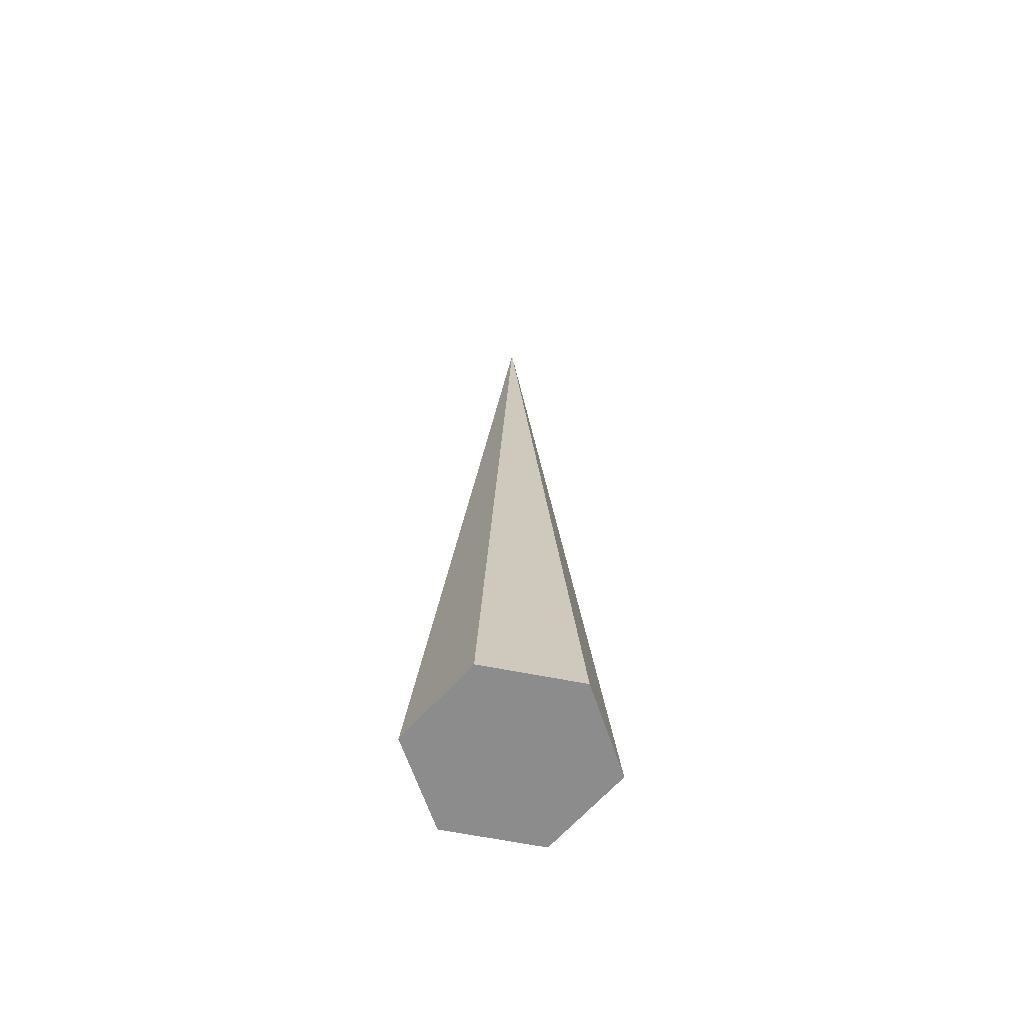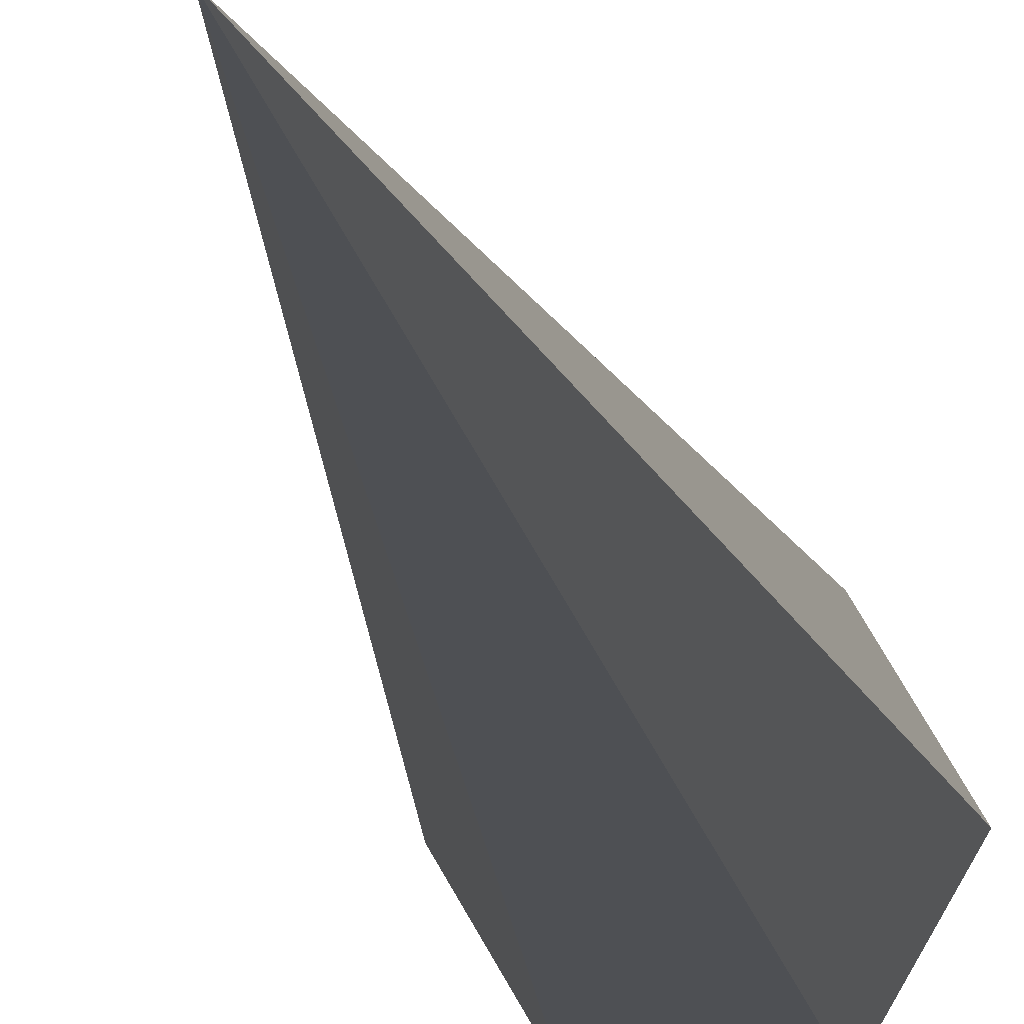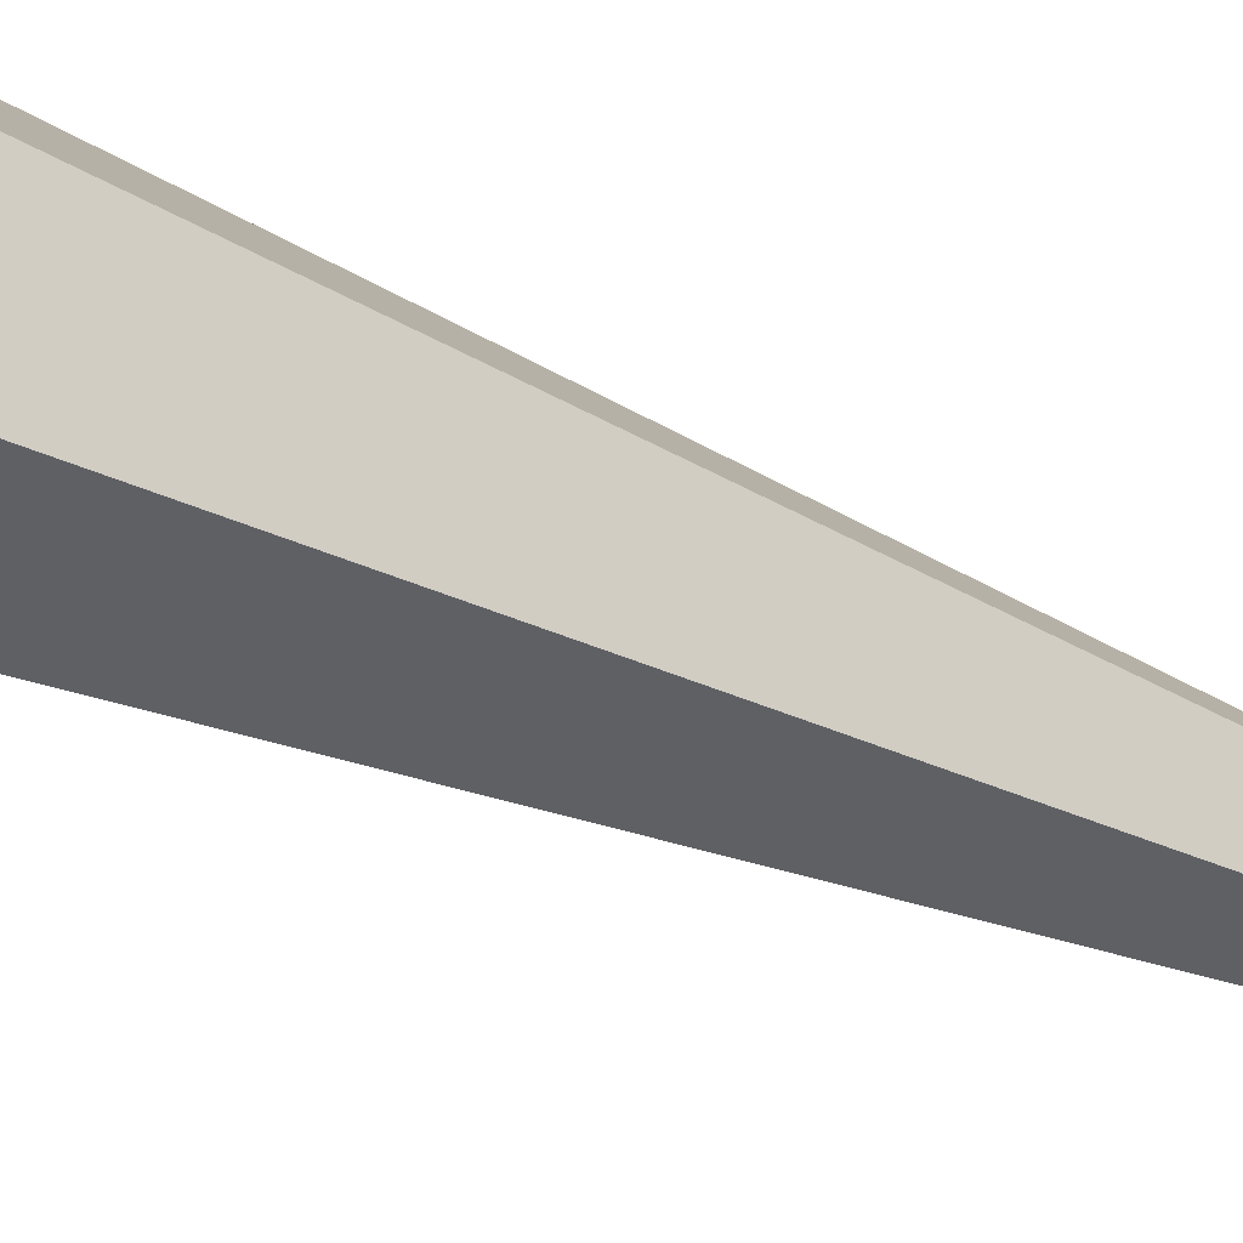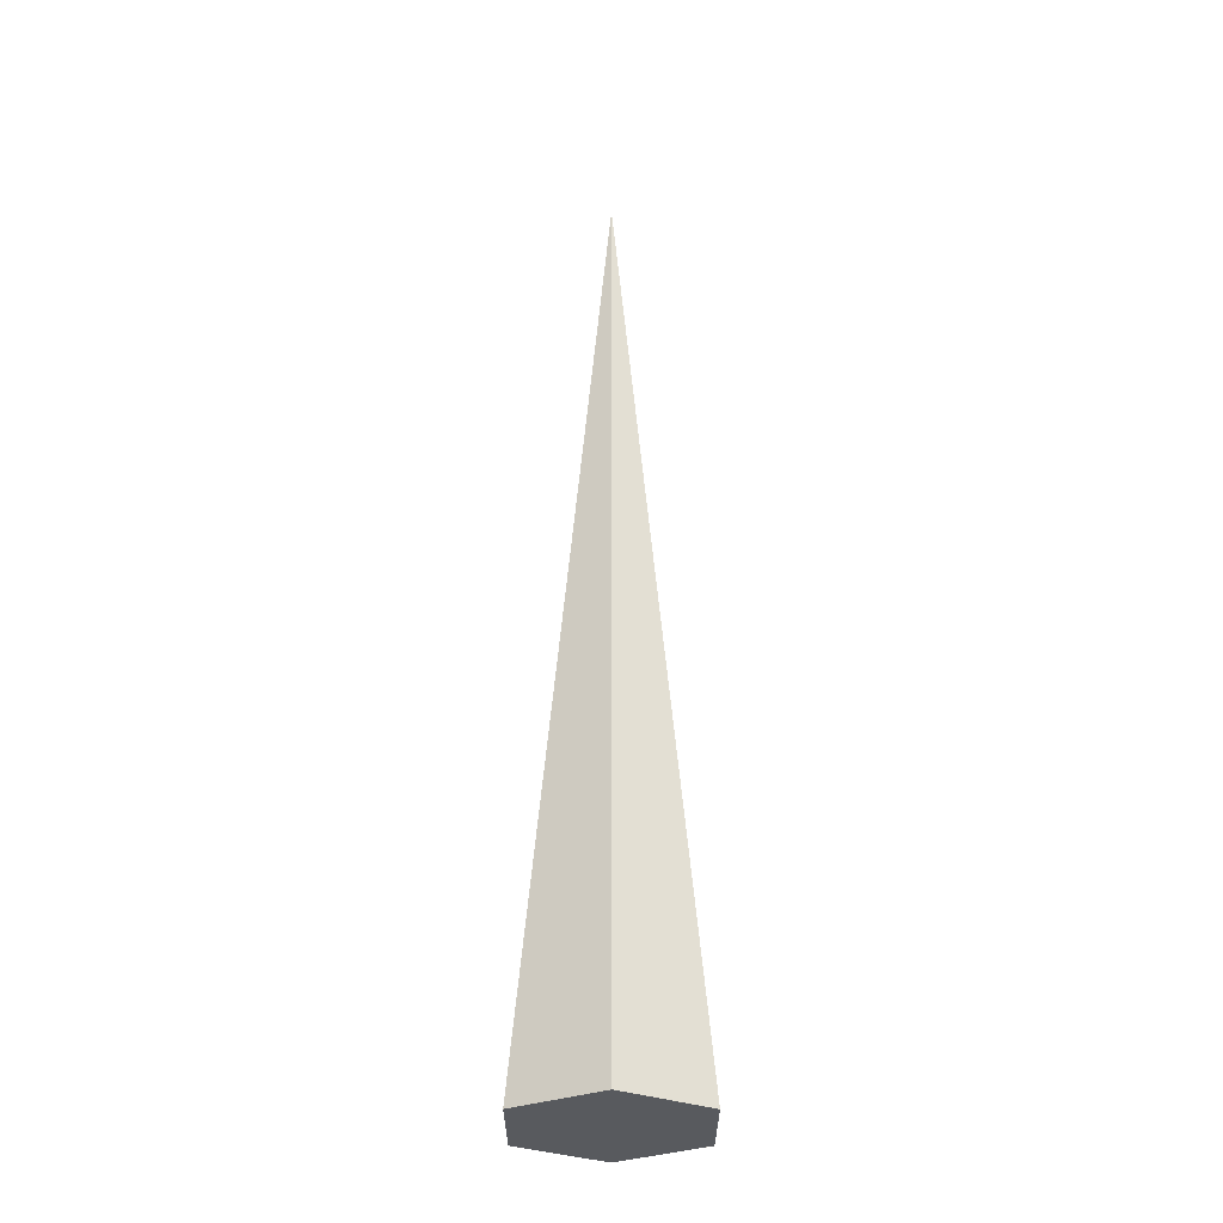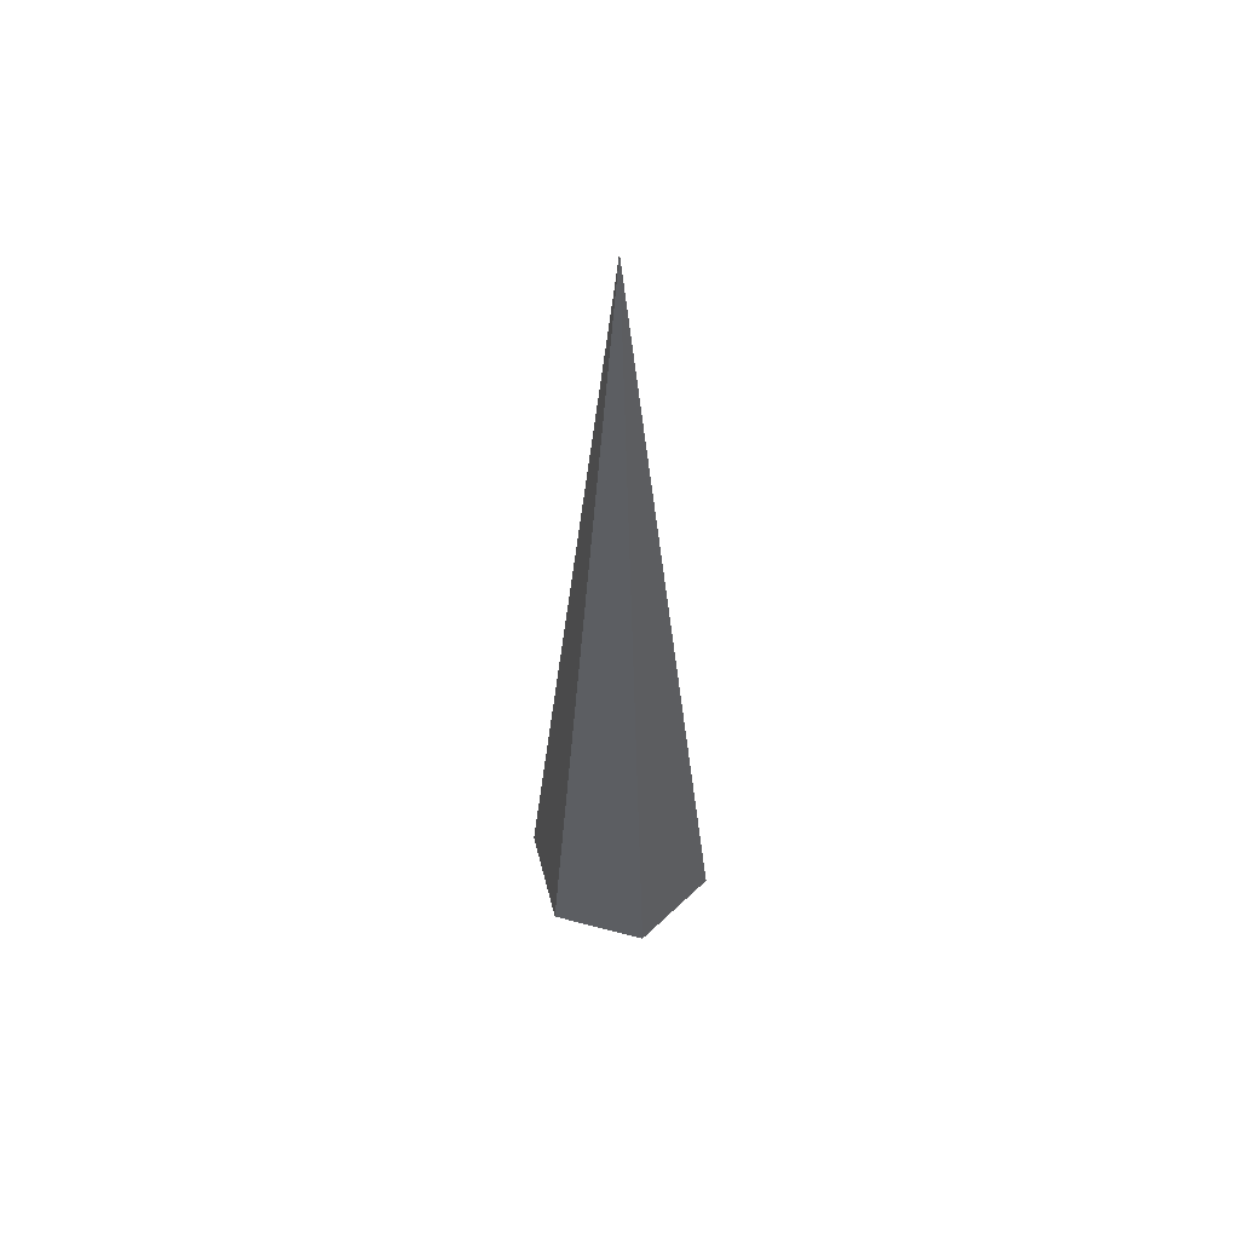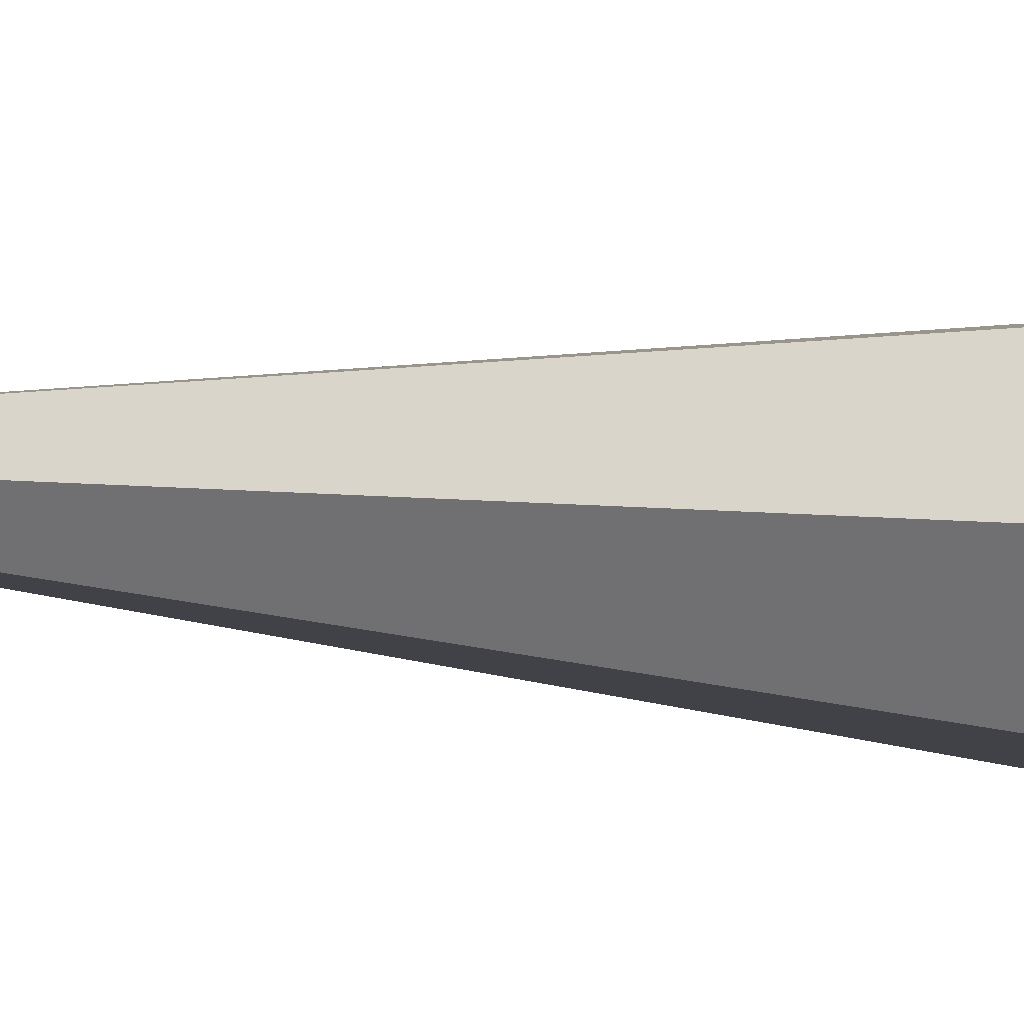
<metadata>
{"format":"obj","ext":"obj","renderer":"f3d","projection":"perspective","resolution":1024,"background":"white","views":[{"elev":-64.2,"azim":108.7,"up":"+Y"},{"elev":-13.5,"azim":-172.0,"up":"+Z"},{"elev":-48.7,"azim":63.8,"up":"+Z"},{"elev":-30.7,"azim":149.9,"up":"+Y"},{"elev":56.9,"azim":-104.6,"up":"+Y"},{"elev":-2.2,"azim":-142.6,"up":"+Z"}]}
</metadata>
<code>
g default
v 0.2627 -2.582 -0.455
v -0.2627 -2.582 -0.455
v -0.5254 -2.582 -0
v -0.2627 -2.582 0.455
v 0.2627 -2.582 0.455
v 0.5254 -2.582 0
v 0 2.582 0
g pCone1
f 1 6 5 4 3 2
f 1 2 7
f 2 3 7
f 3 4 7
f 4 5 7
f 5 6 7
f 6 1 7

</code>
